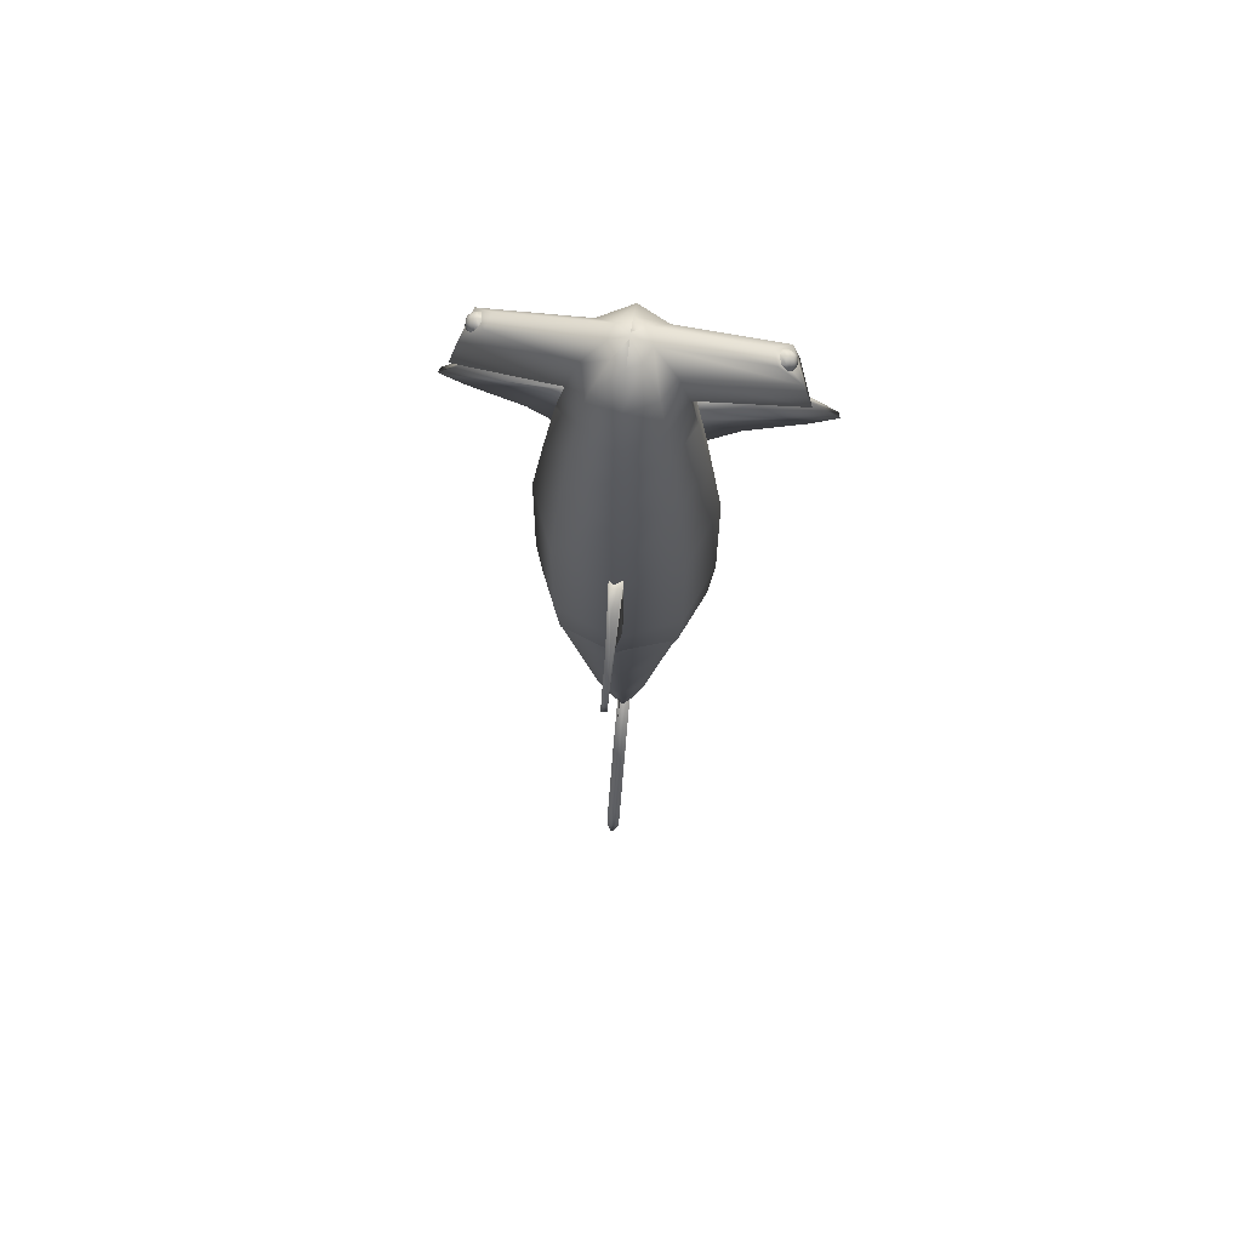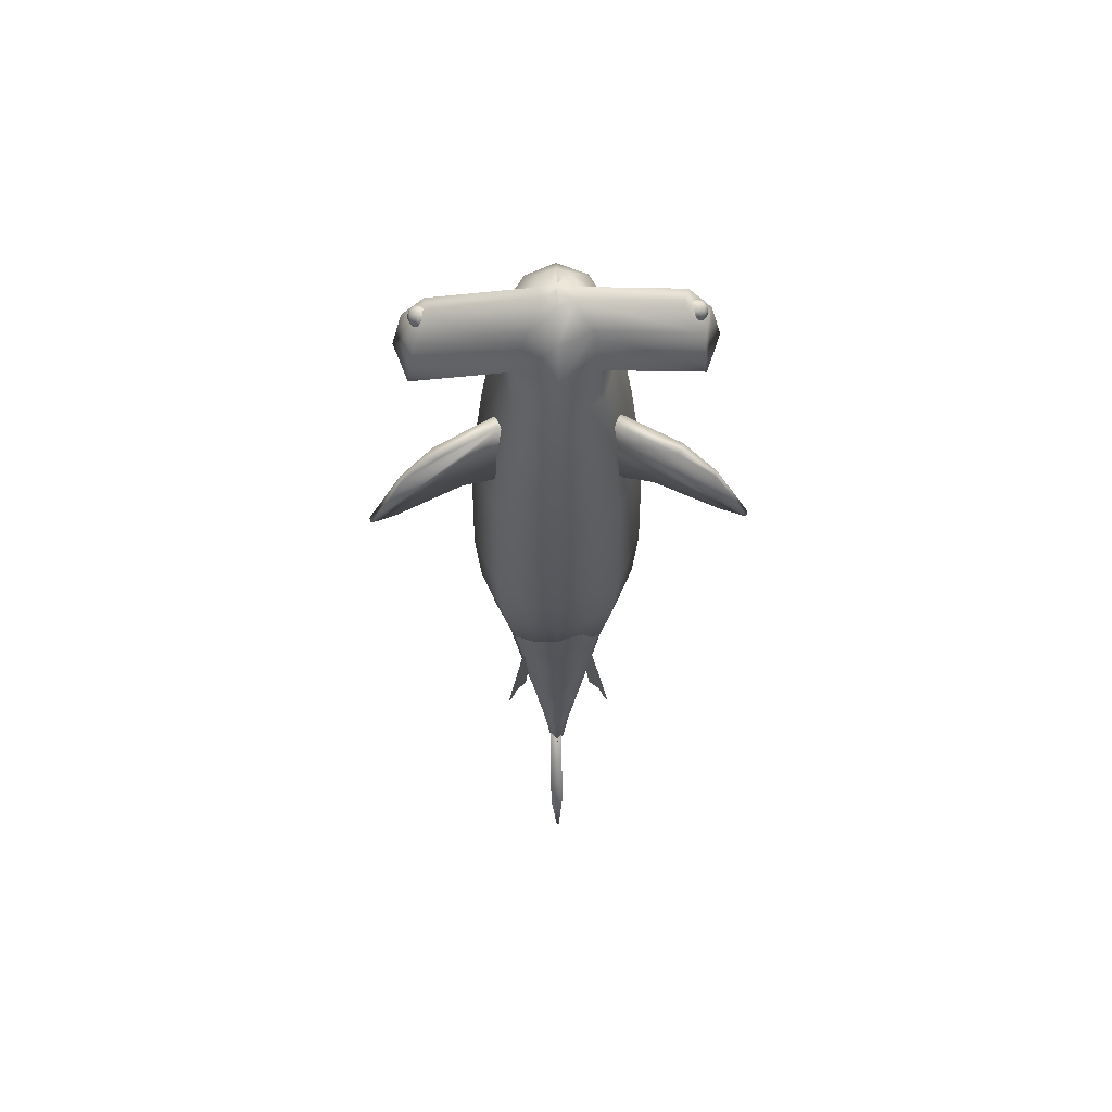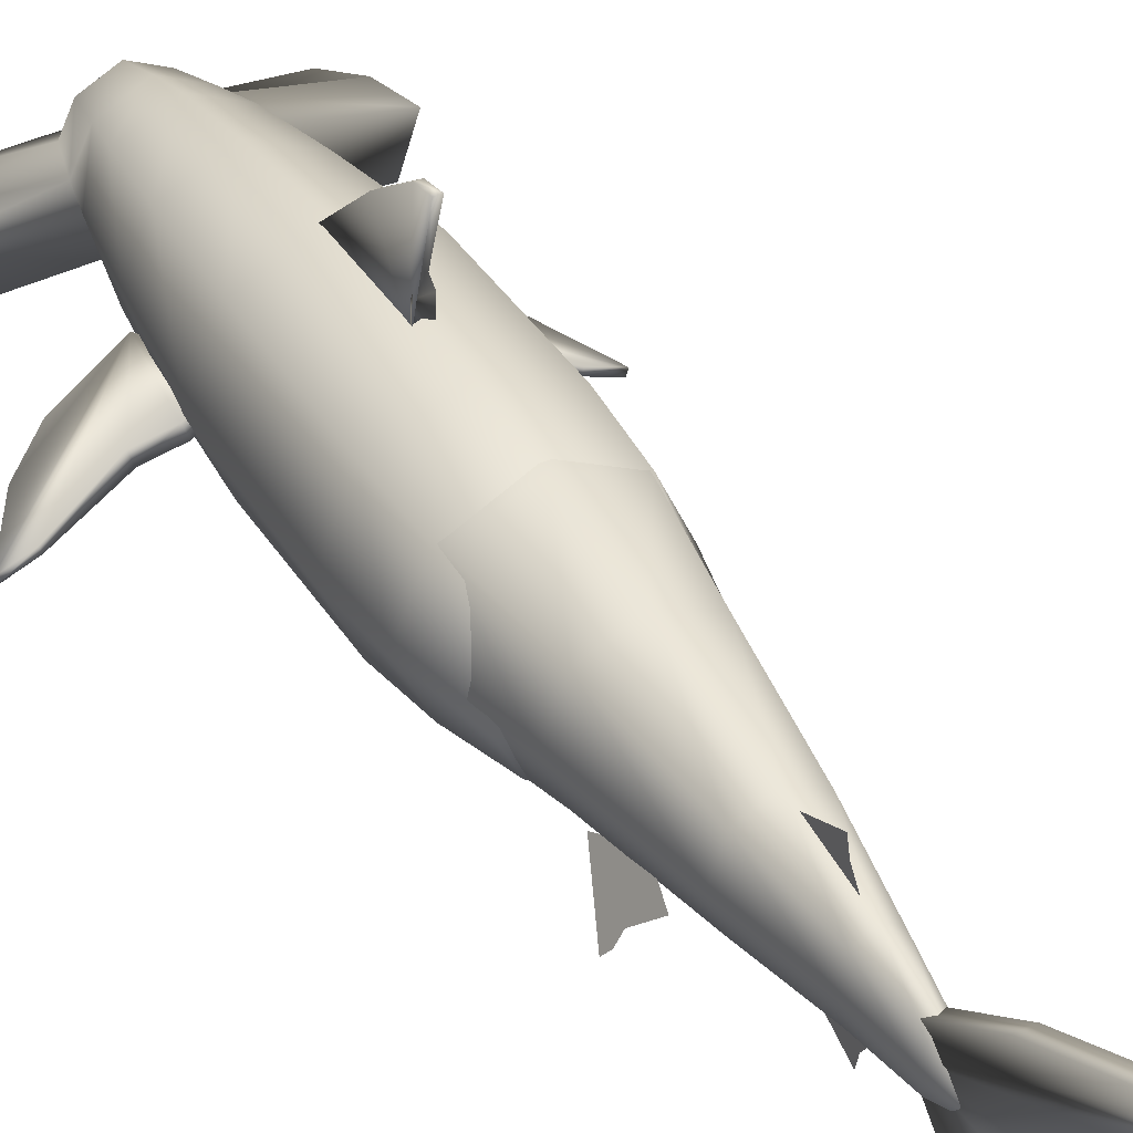
<metadata>
{"format":"obj","ext":"obj","renderer":"f3d","projection":"perspective","resolution":1024,"background":"white","views":[{"elev":71.2,"azim":-172.9,"up":"+Z"},{"elev":56.8,"azim":-1.2,"up":"+Z"},{"elev":39.3,"azim":151.3,"up":"+Y"}]}
</metadata>
<code>
v 0.1911 0.0918 0.975
v 0.1911 0.09381 0.975
v 0.1911 0.09464 0.975
v 0.1911 0.08979 0.975
v 0.1911 0.08896 0.975
v 0.2083 0.09533 0.9686
v 0.2033 0.1095 0.9686
v 0.1911 0.1157 0.9686
v 0.179 0.1095 0.9686
v 0.174 0.09533 0.9686
v 0.179 0.08039 0.9686
v 0.1911 0.07343 0.9686
v 0.2033 0.08039 0.9686
v 0.228 0.1053 0.9463
v 0.2174 0.1277 0.9464
v 0.1911 0.1407 0.9464
v 0.1648 0.1277 0.9464
v 0.1539 0.1077 0.9464
v 0.1648 0.0654 0.9464
v 0.1911 0.05158 0.9464
v 0.2202 0.06735 0.9463
v 0.2377 0.1077 0.91
v 0.2241 0.1365 0.91
v 0.1911 0.1532 0.91
v 0.1582 0.1365 0.91
v 0.1446 0.1077 0.91
v 0.1582 0.05656 0.91
v 0.1911 0.03907 0.91
v 0.2241 0.05656 0.91
v 0.2455 0.1108 0.8772
v 0.2296 0.1436 0.8772
v 0.1911 0.1626 0.8772
v 0.1527 0.1436 0.8772
v 0.1367 0.1108 0.8772
v 0.1527 0.05182 0.8772
v 0.1911 0.03282 0.8772
v 0.2296 0.05182 0.8772
v 0.2565 0.1147 0.8085
v 0.2373 0.1531 0.8116
v 0.1911 0.1751 0.8116
v 0.1449 0.1531 0.8116
v 0.1258 0.1147 0.8085
v 0.1449 0.04698 0.8116
v 0.1911 0.025 0.8116
v 0.2373 0.04698 0.8116
v 0.269 0.1087 0.7143
v 0.2462 0.1656 0.7143
v 0.1911 0.1892 0.7143
v 0.1361 0.1656 0.7143
v 0.1133 0.1087 0.7143
v 0.1361 0.05171 0.7143
v 0.1911 0.02813 0.7143
v 0.2462 0.05171 0.7143
v 0.2705 0.111 0.5811
v 0.2473 0.1663 0.5811
v 0.1911 0.1892 0.5811
v 0.135 0.1663 0.5811
v 0.1117 0.111 0.5811
v 0.135 0.05572 0.5811
v 0.1911 0.03282 0.5811
v 0.2473 0.05572 0.5811
v 0.2658 0.1141 0.5193
v 0.244 0.1628 0.5193
v 0.1911 0.1829 0.5193
v 0.1383 0.1628 0.5193
v 0.1164 0.1141 0.5193
v 0.1383 0.06548 0.5193
v 0.1911 0.04533 0.5193
v 0.244 0.06548 0.5193
v 0.2518 0.1133 0.458
v 0.234 0.1504 0.458
v 0.1911 0.1657 0.458
v 0.1482 0.1504 0.458
v 0.1305 0.1133 0.458
v 0.1482 0.0763 0.458
v 0.1911 0.06096 0.458
v 0.234 0.0763 0.458
v 0.1911 0.1188 0.4014
v 0.3125 0.05656 0.9055
v 0.3262 0.09692 0.9055
v 0.3087 0.06735 0.9418
v 0.3165 0.09452 0.9418
v 0.2918 0.08039 0.964
v 0.2968 0.09533 0.964
v 0.06819 0.05656 0.8994
v 0.07483 0.0654 0.9357
v 0.05455 0.09692 0.8994
v 0.06393 0.09692 0.9357
v 0.08898 0.08039 0.9579
v 0.08395 0.09533 0.9579
v 0.1911 0.1152 0.6883
v 0.1911 0.1157 0.6883
v 0.1911 0.116 0.6883
v 0.1911 0.1146 0.6883
v 0.1911 0.1144 0.6883
v 0.2565 0.1097 0.6338
v 0.2373 0.1495 0.6338
v 0.1911 0.166 0.6338
v 0.1449 0.1495 0.6338
v 0.1258 0.1097 0.6338
v 0.1449 0.0699 0.6338
v 0.1911 0.05341 0.6338
v 0.2373 0.0699 0.6338
v 0.2674 0.1152 0.5748
v 0.2451 0.1644 0.5748
v 0.1911 0.1848 0.5748
v 0.1372 0.1644 0.5748
v 0.1148 0.1152 0.5748
v 0.1372 0.06597 0.5748
v 0.1911 0.04559 0.5748
v 0.2451 0.06597 0.5748
v 0.2627 0.116 0.5166
v 0.2417 0.1635 0.5166
v 0.1911 0.1832 0.5166
v 0.1405 0.1635 0.5166
v 0.1195 0.116 0.5166
v 0.1405 0.06841 0.5166
v 0.1911 0.04872 0.5166
v 0.2417 0.06841 0.5166
v 0.244 0.1191 0.4287
v 0.2285 0.1578 0.4287
v 0.1911 0.1738 0.4287
v 0.1538 0.1578 0.4287
v 0.1383 0.1191 0.4287
v 0.1538 0.08039 0.4287
v 0.1911 0.06436 0.4287
v 0.2285 0.08039 0.4287
v 0.2252 0.1191 0.3236
v 0.2152 0.1478 0.3236
v 0.1911 0.1597 0.3236
v 0.167 0.1478 0.3236
v 0.1571 0.1191 0.3236
v 0.167 0.09034 0.3236
v 0.1911 0.07843 0.3236
v 0.2152 0.09034 0.3236
v 0.2096 0.1175 0.2509
v 0.2042 0.1385 0.2509
v 0.1911 0.1472 0.2509
v 0.1781 0.1385 0.2509
v 0.1727 0.1175 0.2509
v 0.1781 0.09651 0.2509
v 0.1911 0.08781 0.2509
v 0.2042 0.09651 0.2509
v 0.2012 0.1136 0.2031
v 0.1983 0.1285 0.2031
v 0.1911 0.1347 0.2032
v 0.184 0.1285 0.2032
v 0.181 0.1136 0.2032
v 0.184 0.09868 0.2032
v 0.1911 0.0925 0.2032
v 0.1983 0.09868 0.2031
v 0.1911 0.1074 0.1718
v 0.1911 0.1079 0.1718
v 0.1911 0.1081 0.1718
v 0.1911 0.1068 0.1718
v 0.1911 0.1066 0.1718
v 0.1838 0.1259 0.2207
v 0.1837 0.1754 0.1528
v 0.1837 0.2168 0.07565
v 0.1837 0.2261 0.04687
v 0.1898 0.2272 0.025
v 0.1898 0.1973 0.05493
v 0.1898 0.1316 0.1125
v 0.1898 0.1063 0.1286
v 0.1898 0.03833 0.09867
v 0.1837 0.04869 0.1401
v 0.1838 0.07288 0.185
v 0.1838 0.1063 0.2184
v 0.1963 0.1259 0.2207
v 0.1963 0.1754 0.1528
v 0.1963 0.2168 0.07565
v 0.1963 0.2261 0.04687
v 0.1921 0.2272 0.025
v 0.1921 0.1973 0.05493
v 0.1921 0.1316 0.1125
v 0.1921 0.1063 0.1286
v 0.1921 0.03833 0.09867
v 0.1963 0.04869 0.1401
v 0.1963 0.07288 0.185
v 0.1963 0.1063 0.2184
v 0.1911 0.1536 0.3191
v 0.1911 0.174 0.2762
v 0.1911 0.1617 0.2731
v 0.1911 0.1413 0.2588
v 0.1911 0.07788 0.3051
v 0.1911 0.05746 0.2622
v 0.1911 0.06971 0.2591
v 0.1911 0.09013 0.2448
v 0.2268 0.0772 0.4171
v 0.2424 0.04505 0.3783
v 0.2388 0.05239 0.3732
v 0.2339 0.0625 0.3722
v 0.2246 0.08179 0.3528
v 0.2188 0.09373 0.3824
v 0.1556 0.07713 0.4171
v 0.1401 0.04493 0.3783
v 0.1436 0.05229 0.3732
v 0.1485 0.06241 0.3722
v 0.1578 0.08173 0.3528
v 0.1636 0.0937 0.3824
v 0.3119 0.08414 0.953
v 0.3028 0.09373 0.9498
v 0.3063 0.09299 0.951
v 0.3092 0.09092 0.9521
v 0.3112 0.08834 0.9528
v 0.305 0.09092 0.9431
v 0.3083 0.0904 0.9449
v 0.3108 0.08893 0.9474
v 0.3121 0.08711 0.9498
v 0.3059 0.08414 0.9404
v 0.3092 0.08414 0.9423
v 0.3114 0.08414 0.9454
v 0.3125 0.08414 0.9486
v 0.305 0.07737 0.9431
v 0.3083 0.07788 0.9449
v 0.3108 0.07935 0.9474
v 0.3121 0.08118 0.9498
v 0.3028 0.07456 0.9498
v 0.3063 0.07529 0.951
v 0.3092 0.07737 0.9521
v 0.3112 0.07995 0.9528
v 0.3006 0.07737 0.9564
v 0.3043 0.07788 0.9572
v 0.3077 0.07935 0.9568
v 0.3102 0.08118 0.9557
v 0.2997 0.08414 0.9592
v 0.3034 0.08414 0.9597
v 0.307 0.08414 0.9587
v 0.3098 0.08414 0.9569
v 0.3006 0.09092 0.9564
v 0.3043 0.0904 0.9572
v 0.3077 0.08893 0.9568
v 0.3102 0.08711 0.9557
v 0.07089 0.08491 0.9512
v 0.07978 0.09449 0.9473
v 0.07641 0.09377 0.9488
v 0.07354 0.09169 0.95
v 0.07166 0.08911 0.9509
v 0.07714 0.09169 0.9408
v 0.07397 0.09117 0.9428
v 0.07168 0.0897 0.9454
v 0.0705 0.08788 0.948
v 0.07605 0.08491 0.9381
v 0.07296 0.08491 0.9403
v 0.0709 0.08491 0.9435
v 0.07003 0.08491 0.9468
v 0.07714 0.07814 0.9408
v 0.07397 0.07865 0.9428
v 0.07168 0.08012 0.9454
v 0.0705 0.08195 0.948
v 0.07978 0.07533 0.9473
v 0.07641 0.07606 0.9488
v 0.07354 0.07814 0.95
v 0.07166 0.08072 0.9509
v 0.08242 0.07814 0.9538
v 0.07884 0.07865 0.9548
v 0.07541 0.08012 0.9546
v 0.07282 0.08195 0.9537
v 0.08351 0.08491 0.9565
v 0.07985 0.08491 0.9572
v 0.07618 0.08491 0.9565
v 0.07329 0.08491 0.9549
v 0.08242 0.09169 0.9538
v 0.07884 0.09117 0.9548
v 0.07541 0.0897 0.9546
v 0.07282 0.08788 0.9537
v 0.1838 0.1853 0.721
v 0.1879 0.2314 0.6727
v 0.1879 0.2613 0.6313
v 0.1879 0.2648 0.6128
v 0.1879 0.2141 0.629
v 0.1838 0.2014 0.6301
v 0.1838 0.1784 0.6313
v 0.1963 0.1853 0.721
v 0.1934 0.2314 0.6727
v 0.1934 0.2613 0.6313
v 0.1934 0.2648 0.6128
v 0.1934 0.2141 0.629
v 0.1963 0.2014 0.6301
v 0.1963 0.1784 0.6313
v 0.1371 0.07278 0.8294
v 0.08385 0.05413 0.811
v 0.05435 0.04079 0.788
v 0.025 0.03052 0.7408
v 0.04891 0.03889 0.7419
v 0.1034 0.06098 0.7615
v 0.1295 0.07011 0.7569
v 0.1469 0.0762 0.7627
v 0.148 0.07659 0.8053
v 0.1412 0.06095 0.8294
v 0.08799 0.04229 0.811
v 0.05621 0.03547 0.788
v 0.02686 0.02519 0.7408
v 0.05078 0.03356 0.7419
v 0.1076 0.04915 0.7615
v 0.1336 0.05828 0.7569
v 0.151 0.06437 0.7627
v 0.1521 0.06475 0.8053
v 0.2451 0.0728 0.8294
v 0.2984 0.05424 0.811
v 0.328 0.04095 0.788
v 0.3573 0.03073 0.7408
v 0.3334 0.03906 0.7419
v 0.2789 0.06105 0.7615
v 0.2528 0.07014 0.7569
v 0.2354 0.0762 0.7627
v 0.2343 0.07658 0.8053
v 0.241 0.06096 0.8294
v 0.2943 0.0424 0.811
v 0.3261 0.03563 0.788
v 0.3555 0.0254 0.7408
v 0.3315 0.03373 0.7419
v 0.2747 0.04922 0.7615
v 0.2486 0.05831 0.7569
v 0.2312 0.06437 0.7627
v 0.2301 0.06474 0.8053
f 6 7 2
f 7 8 3
f 8 9 2
f 9 10 1
f 10 11 4
f 11 12 5
f 12 13 4
f 13 6 1
f 14 15 7
f 15 16 8
f 16 17 9
f 17 18 10
f 88 86 89
f 19 20 12
f 20 21 13
f 81 82 84
f 22 23 15
f 23 24 16
f 24 25 17
f 25 26 18
f 87 85 86
f 27 28 20
f 28 29 21
f 79 80 82
f 30 31 23
f 31 32 24
f 32 33 25
f 33 34 26
f 34 35 27
f 35 36 28
f 36 37 29
f 37 30 22
f 38 39 31
f 39 40 32
f 40 41 33
f 41 42 34
f 42 43 35
f 43 44 36
f 44 45 37
f 45 38 30
f 46 47 39
f 47 48 40
f 48 49 41
f 49 50 42
f 50 51 43
f 51 52 44
f 52 53 45
f 53 46 38
f 54 55 47
f 55 56 48
f 56 57 49
f 57 58 50
f 58 59 51
f 59 60 52
f 60 61 53
f 61 54 46
f 62 63 55
f 63 64 56
f 64 65 57
f 65 66 58
f 66 67 59
f 67 68 60
f 68 69 61
f 69 62 54
f 70 71 63
f 71 72 64
f 72 73 65
f 73 74 66
f 74 75 67
f 75 76 68
f 76 77 69
f 77 70 62
f 29 22 80
f 21 29 79
f 22 14 82
f 13 21 81
f 14 6 84
f 6 13 83
f 27 19 86
f 26 27 85
f 18 26 87
f 19 11 89
f 10 18 88
f 11 10 90
f 96 97 92
f 97 98 93
f 98 99 92
f 99 100 91
f 100 101 94
f 101 102 95
f 102 103 94
f 103 96 91
f 104 105 97
f 105 106 98
f 106 107 99
f 107 108 100
f 108 109 101
f 109 110 102
f 110 111 103
f 111 104 96
f 112 113 105
f 113 114 106
f 114 115 107
f 115 116 108
f 116 117 109
f 117 118 110
f 118 119 111
f 119 112 104
f 120 121 113
f 121 122 114
f 122 123 115
f 123 124 116
f 124 125 117
f 125 126 118
f 126 127 119
f 127 120 112
f 128 129 121
f 129 130 122
f 130 131 123
f 131 132 124
f 132 133 125
f 133 134 126
f 134 135 127
f 135 128 120
f 136 137 129
f 137 138 130
f 138 139 131
f 139 140 132
f 140 141 133
f 141 142 134
f 142 143 135
f 143 136 128
f 144 145 137
f 145 146 138
f 146 147 139
f 147 148 140
f 148 149 141
f 149 150 142
f 150 151 143
f 151 144 136
f 152 153 145
f 153 154 146
f 154 153 147
f 153 152 148
f 152 155 149
f 155 156 150
f 156 155 151
f 155 152 144
f 180 169 157
f 169 170 158
f 170 171 159
f 171 172 160
f 172 173 161
f 173 174 162
f 174 175 163
f 175 176 164
f 176 177 165
f 177 178 166
f 178 179 167
f 179 180 168
f 157 158 159
f 180 179 178
f 181 182 183
f 185 186 187
f 189 190 191
f 195 196 197
f 201 205 233
f 233 205 204
f 232 204 203
f 231 203 202
f 203 207 206
f 204 208 207
f 205 209 208
f 201 209 205
f 201 233 229
f 229 233 232
f 228 232 231
f 227 231 230
f 207 211 210
f 208 212 211
f 209 213 212
f 201 213 209
f 201 229 225
f 225 229 228
f 224 228 227
f 223 227 226
f 211 215 214
f 212 216 215
f 213 217 216
f 201 217 213
f 201 225 221
f 221 225 224
f 220 224 223
f 219 223 222
f 215 219 218
f 216 220 219
f 217 221 220
f 201 221 217
f 266 238 234
f 265 237 238
f 264 236 237
f 263 235 236
f 235 239 240
f 236 240 241
f 237 241 242
f 238 242 234
f 262 266 234
f 261 265 266
f 260 264 265
f 259 263 264
f 239 243 244
f 240 244 245
f 241 245 246
f 242 246 234
f 258 262 234
f 257 261 262
f 256 260 261
f 255 259 260
f 243 247 248
f 244 248 249
f 245 249 250
f 246 250 234
f 254 258 234
f 253 257 258
f 252 256 257
f 251 255 256
f 247 251 252
f 248 252 253
f 249 253 254
f 250 254 234
f 280 274 267
f 274 275 268
f 275 276 269
f 276 277 270
f 277 278 271
f 278 279 272
f 279 280 273
f 267 268 269
f 280 279 278
f 289 281 290
f 281 282 291
f 282 283 292
f 283 284 293
f 284 285 294
f 285 286 295
f 286 287 296
f 287 288 297
f 288 289 298
f 289 288 287
f 290 291 292
f 316 308 299
f 308 309 300
f 309 310 301
f 310 311 302
f 311 312 303
f 312 313 304
f 313 314 305
f 314 315 306
f 315 316 307
f 299 300 301
f 316 315 314
f 6 2 1
f 7 3 2
f 8 2 3
f 9 1 2
f 10 4 1
f 11 5 4
f 12 4 5
f 13 1 4
f 14 7 6
f 15 8 7
f 16 9 8
f 17 10 9
f 88 89 90
f 19 12 11
f 20 13 12
f 81 84 83
f 22 15 14
f 23 16 15
f 24 17 16
f 25 18 17
f 87 86 88
f 27 20 19
f 28 21 20
f 79 82 81
f 30 23 22
f 31 24 23
f 32 25 24
f 33 26 25
f 34 27 26
f 35 28 27
f 36 29 28
f 37 22 29
f 38 31 30
f 39 32 31
f 40 33 32
f 41 34 33
f 42 35 34
f 43 36 35
f 44 37 36
f 45 30 37
f 46 39 38
f 47 40 39
f 48 41 40
f 49 42 41
f 50 43 42
f 51 44 43
f 52 45 44
f 53 38 45
f 54 47 46
f 55 48 47
f 56 49 48
f 57 50 49
f 58 51 50
f 59 52 51
f 60 53 52
f 61 46 53
f 62 55 54
f 63 56 55
f 64 57 56
f 65 58 57
f 66 59 58
f 67 60 59
f 68 61 60
f 69 54 61
f 70 63 62
f 71 64 63
f 72 65 64
f 73 66 65
f 74 67 66
f 75 68 67
f 76 69 68
f 77 62 69
f 78 71 70
f 78 72 71
f 78 73 72
f 78 74 73
f 78 75 74
f 78 76 75
f 78 77 76
f 78 70 77
f 29 80 79
f 21 79 81
f 22 82 80
f 13 81 83
f 14 84 82
f 6 83 84
f 27 86 85
f 26 85 87
f 18 87 88
f 19 89 86
f 10 88 90
f 11 90 89
f 96 92 91
f 97 93 92
f 98 92 93
f 99 91 92
f 100 94 91
f 101 95 94
f 102 94 95
f 103 91 94
f 104 97 96
f 105 98 97
f 106 99 98
f 107 100 99
f 108 101 100
f 109 102 101
f 110 103 102
f 111 96 103
f 112 105 104
f 113 106 105
f 114 107 106
f 115 108 107
f 116 109 108
f 117 110 109
f 118 111 110
f 119 104 111
f 120 113 112
f 121 114 113
f 122 115 114
f 123 116 115
f 124 117 116
f 125 118 117
f 126 119 118
f 127 112 119
f 128 121 120
f 129 122 121
f 130 123 122
f 131 124 123
f 132 125 124
f 133 126 125
f 134 127 126
f 135 120 127
f 136 129 128
f 137 130 129
f 138 131 130
f 139 132 131
f 140 133 132
f 141 134 133
f 142 135 134
f 143 128 135
f 144 137 136
f 145 138 137
f 146 139 138
f 147 140 139
f 148 141 140
f 149 142 141
f 150 143 142
f 151 136 143
f 152 145 144
f 153 146 145
f 154 147 146
f 153 148 147
f 152 149 148
f 155 150 149
f 156 151 150
f 155 144 151
f 180 157 168
f 169 158 157
f 170 159 158
f 171 160 159
f 172 161 160
f 173 162 161
f 174 163 162
f 175 164 163
f 176 165 164
f 177 166 165
f 178 167 166
f 179 168 167
f 157 159 160
f 157 160 161
f 157 161 162
f 157 162 163
f 157 163 164
f 157 164 165
f 157 165 166
f 157 166 167
f 157 167 168
f 180 178 177
f 180 177 176
f 180 176 175
f 180 175 174
f 180 174 173
f 180 173 172
f 180 172 171
f 180 171 170
f 180 170 169
f 181 183 184
f 185 187 188
f 189 191 192
f 189 192 193
f 189 193 194
f 195 197 198
f 195 198 199
f 195 199 200
f 233 204 232
f 232 203 231
f 231 202 230
f 203 206 202
f 204 207 203
f 205 208 204
f 229 232 228
f 228 231 227
f 227 230 226
f 207 210 206
f 208 211 207
f 209 212 208
f 225 228 224
f 224 227 223
f 223 226 222
f 211 214 210
f 212 215 211
f 213 216 212
f 221 224 220
f 220 223 219
f 219 222 218
f 215 218 214
f 216 219 215
f 217 220 216
f 265 238 266
f 264 237 265
f 263 236 264
f 235 240 236
f 236 241 237
f 237 242 238
f 261 266 262
f 260 265 261
f 259 264 260
f 239 244 240
f 240 245 241
f 241 246 242
f 257 262 258
f 256 261 257
f 255 260 256
f 243 248 244
f 244 249 245
f 245 250 246
f 253 258 254
f 252 257 253
f 251 256 252
f 247 252 248
f 248 253 249
f 249 254 250
f 280 267 273
f 274 268 267
f 275 269 268
f 276 270 269
f 277 271 270
f 278 272 271
f 279 273 272
f 267 269 270
f 267 270 271
f 267 271 272
f 267 272 273
f 280 278 277
f 280 277 276
f 280 276 275
f 280 275 274
f 289 290 298
f 281 291 290
f 282 292 291
f 283 293 292
f 284 294 293
f 285 295 294
f 286 296 295
f 287 297 296
f 288 298 297
f 289 287 286
f 289 286 285
f 289 285 284
f 289 284 283
f 289 283 282
f 289 282 281
f 290 292 293
f 290 293 294
f 290 294 295
f 290 295 296
f 290 296 297
f 290 297 298
f 316 299 307
f 308 300 299
f 309 301 300
f 310 302 301
f 311 303 302
f 312 304 303
f 313 305 304
f 314 306 305
f 315 307 306
f 299 301 302
f 299 302 303
f 299 303 304
f 299 304 305
f 299 305 306
f 299 306 307
f 316 314 313
f 316 313 312
f 316 312 311
f 316 311 310
f 316 310 309
f 316 309 308

</code>
